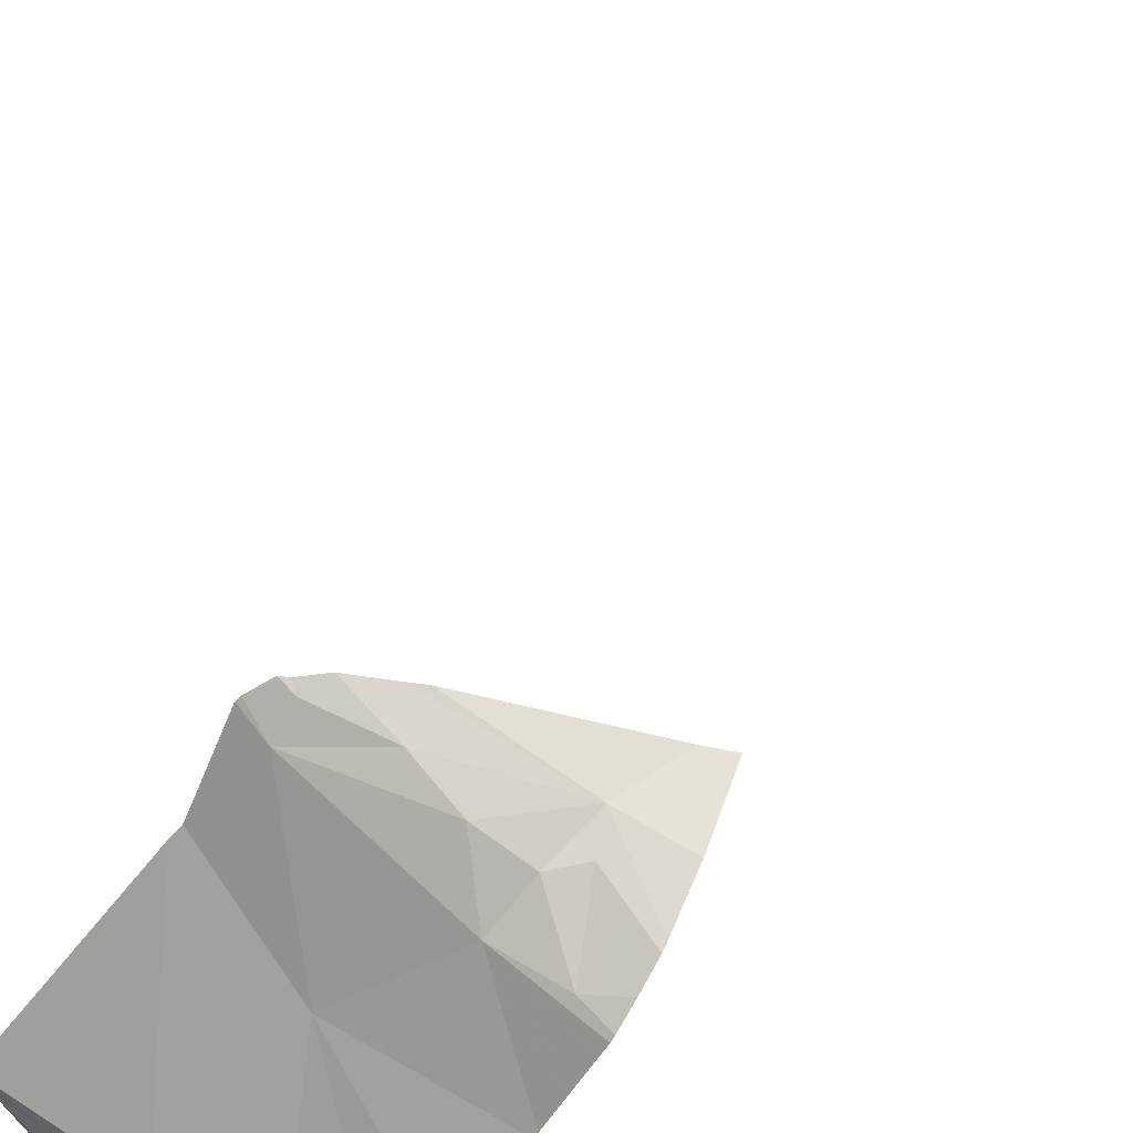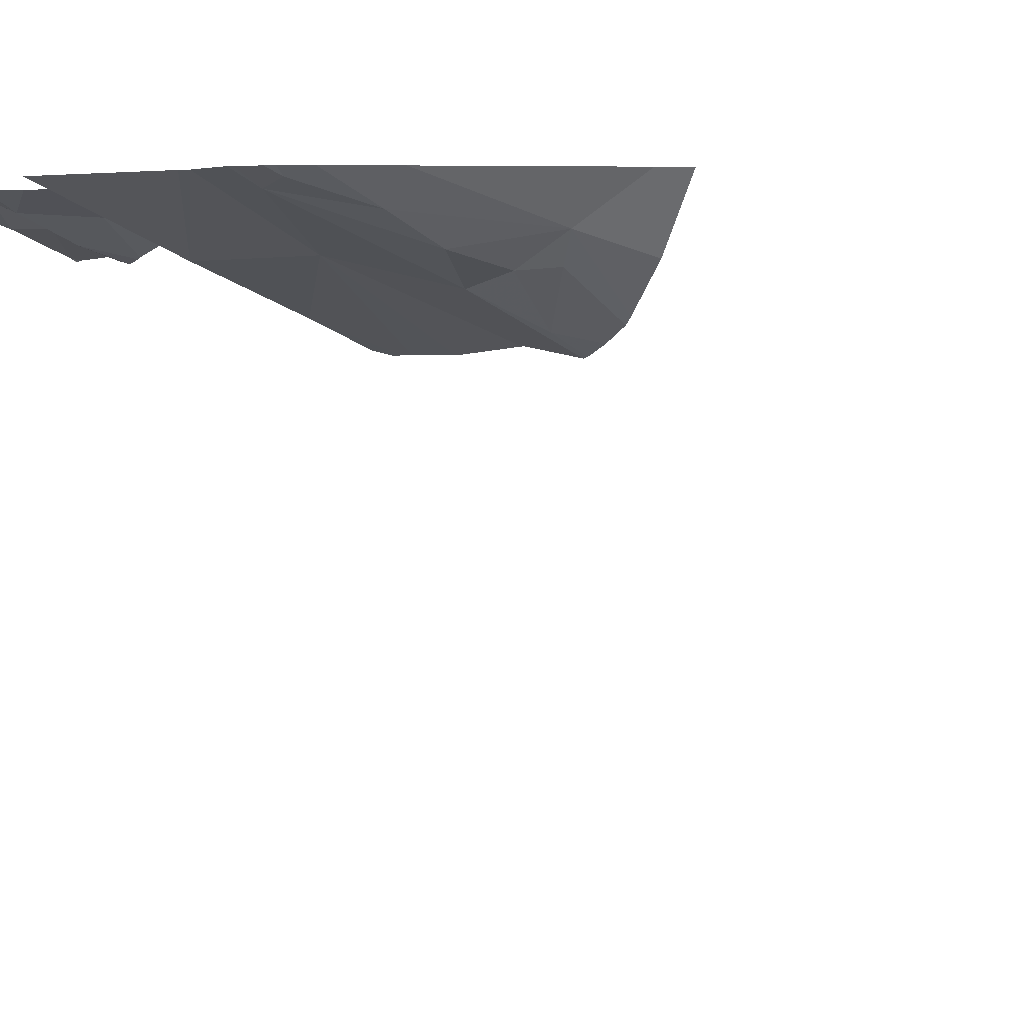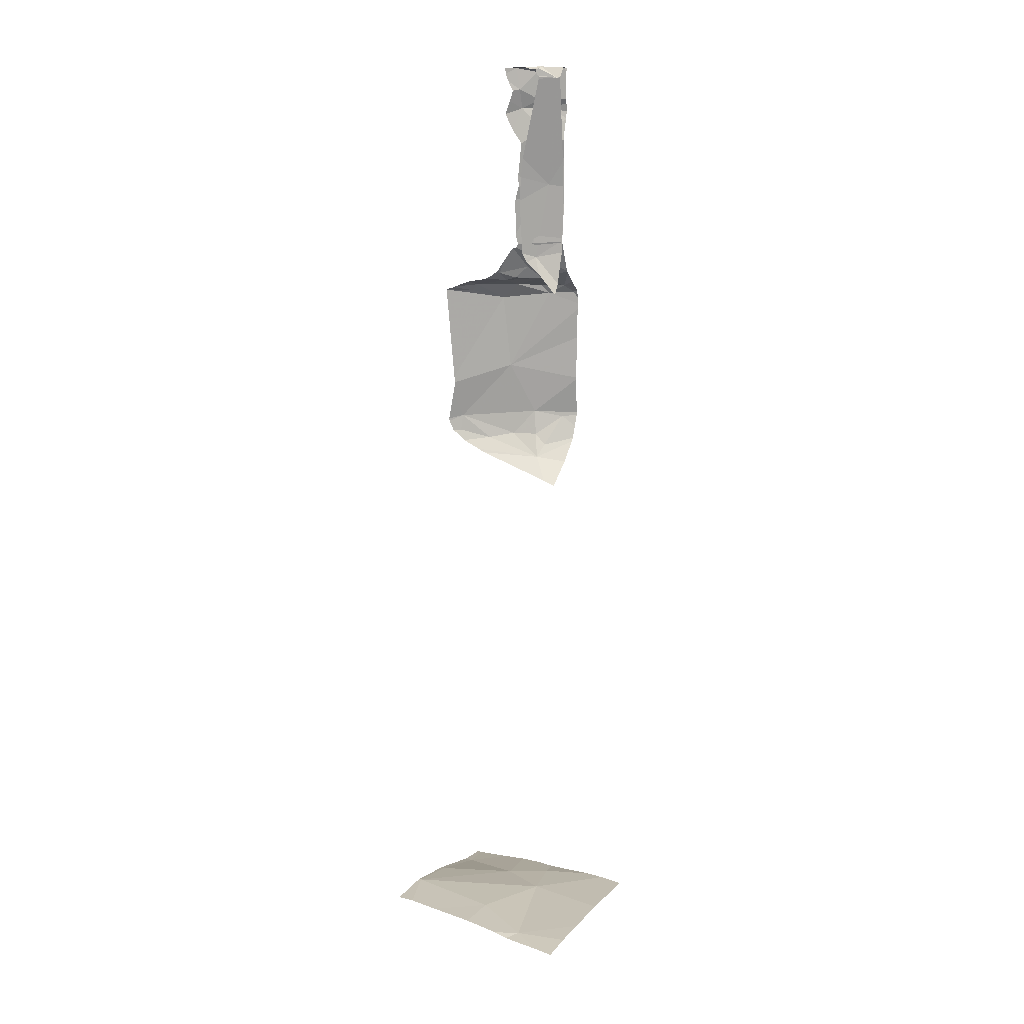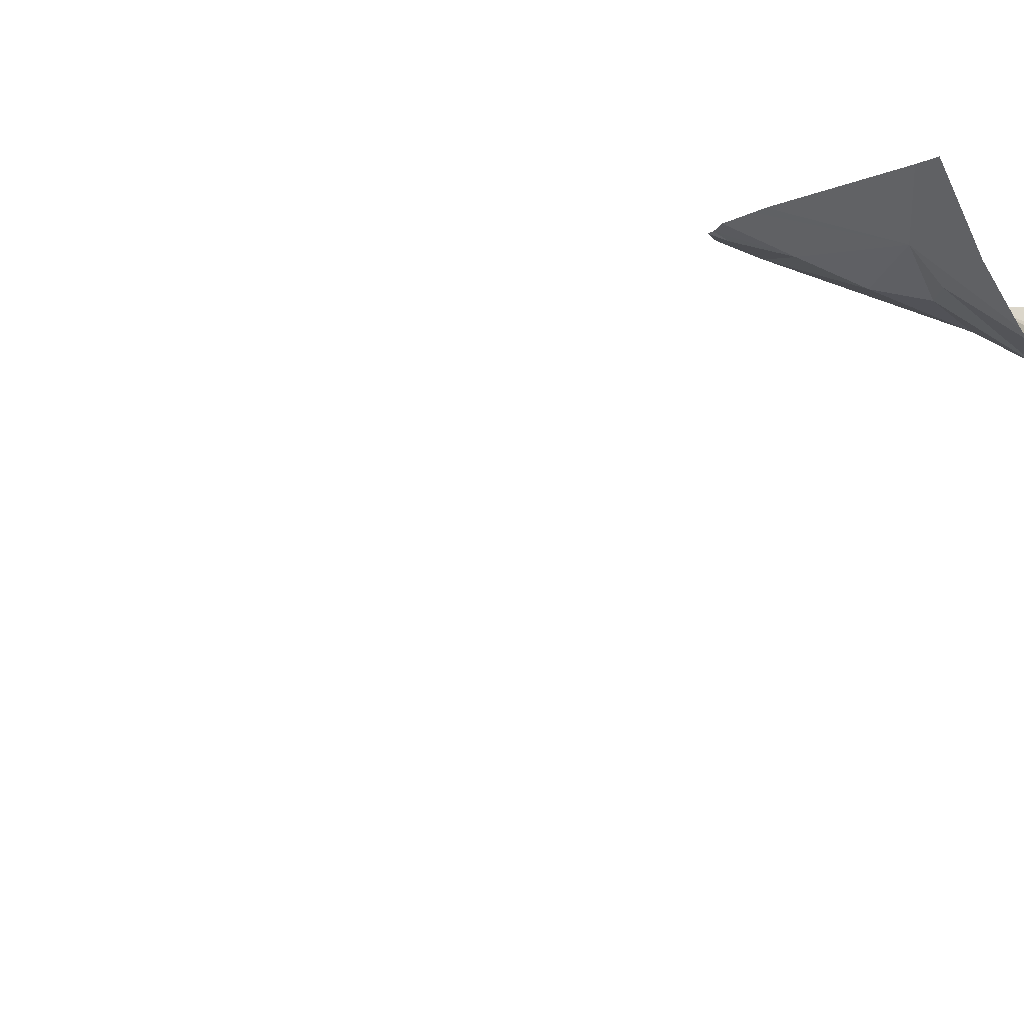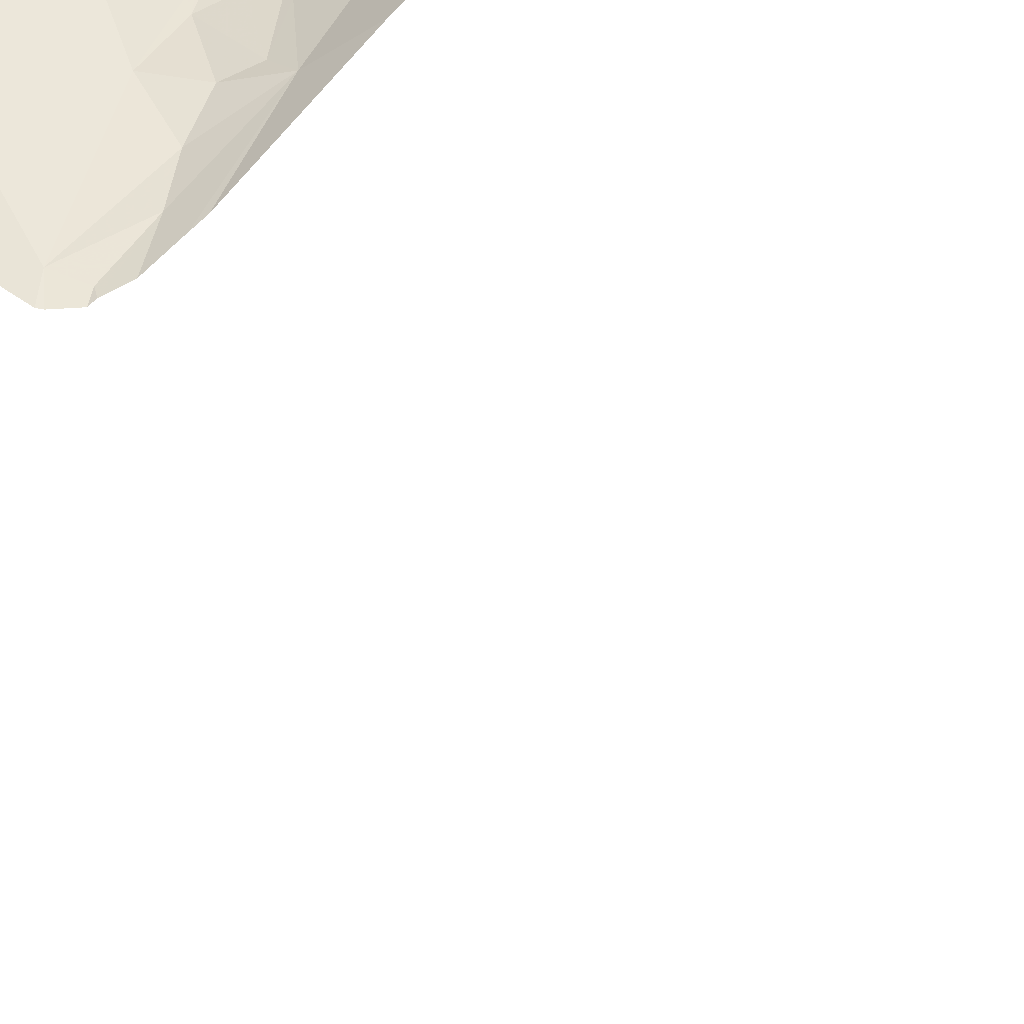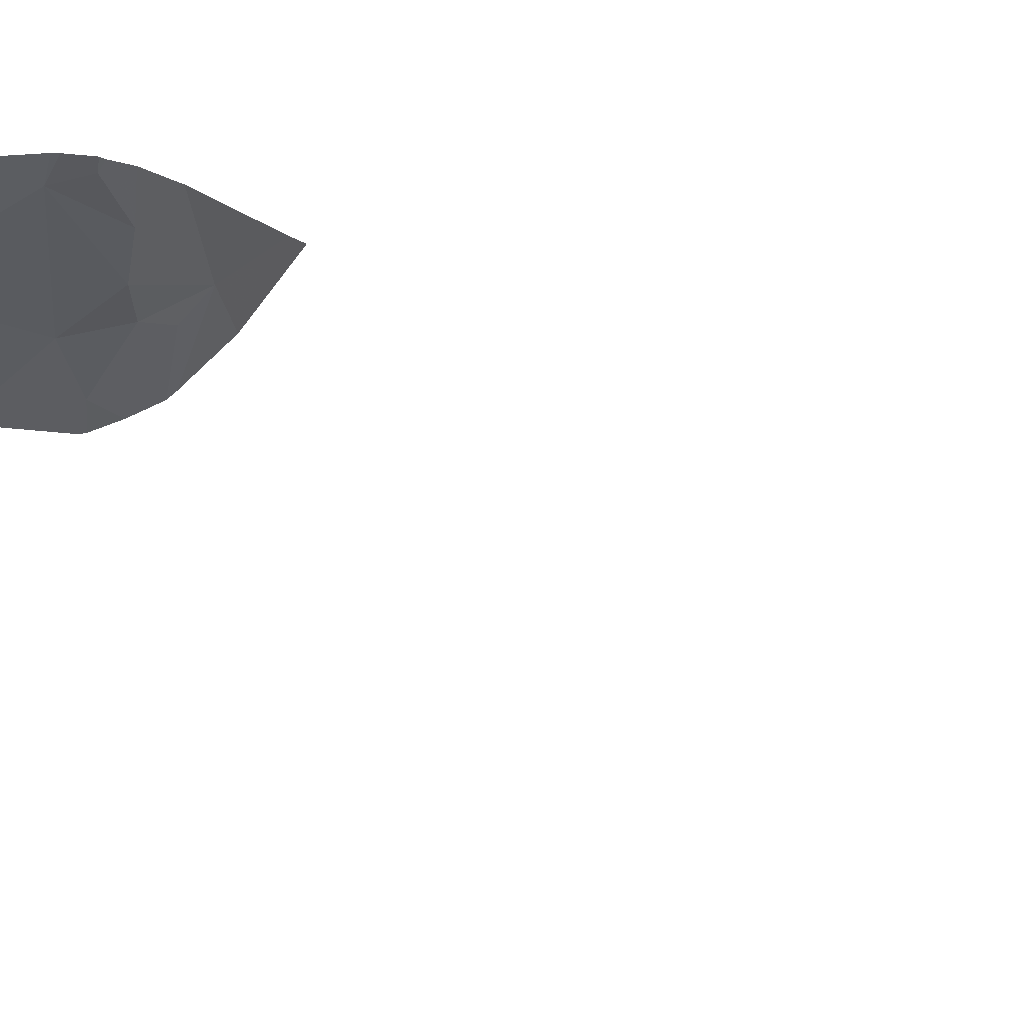
<metadata>
{"format":"obj","ext":"obj","renderer":"f3d","projection":"perspective","resolution":1024,"background":"white","views":[{"elev":-61.8,"azim":147.8,"up":"+Y"},{"elev":1.3,"azim":151.2,"up":"+Y"},{"elev":16.5,"azim":-153.2,"up":"+Z"},{"elev":-8.9,"azim":-140.4,"up":"+Y"},{"elev":71.9,"azim":112.3,"up":"+Y"},{"elev":-10.1,"azim":94.1,"up":"+Y"}]}
</metadata>
<code>
v -105 258.7 483.3
v -105 259.2 483.4
v -105 259.4 483.4
v -105 259.2 483.4
v -105.8 259.7 487.1
v -105.8 259.7 487.1
v -105.6 259.7 487
v -105.7 259.7 487
v -105.7 259.6 487
v -105.8 259.6 487.1
v -105 259.2 483.4
v -105.5 259.7 487
v -105.9 259.6 487.1
v -105.8 259.7 487.1
v -105.5 259.6 486.9
v -105.5 259.6 486.9
v -105.9 259.7 488
v -105.9 259.6 488
v -105.7 259.6 487
v -105.6 259.5 486.9
v -105.9 259.7 487
v -105.5 259.7 486.1
v -106 259.4 486.9
v -105.8 259.5 486.9
v -105.9 259.6 487.5
v -105.9 259.6 487.9
v -105.9 259.6 487.8
v -105.8 259.7 488
v -105.7 259.7 488
v -106 259.6 488
v -105.8 258.7 483.3
v -106 259.6 488
v -105.7 259.6 488
v -105.4 259.6 486.3
v -105.4 259.7 486.2
v -105.6 259.6 486.2
v -105.8 259.7 487.9
v -105.4 259.7 486.2
v -105.9 259.6 487.7
v -105.7 259.7 488
v -106 258.7 483.3
v -105 258.7 483.3
v -105.8 259.6 487.4
v -105.7 259.5 487
v -105.9 259.6 487.1
v -105.9 258.7 483.3
v -105.8 259.6 487.1
v -105.7 259.6 486.2
v -105.8 259.6 486.1
v -105.8 259.5 486.2
v -105.8 259.6 487.2
v -105.8 259.6 487.8
v -105.7 259.7 488
v -105.8 259.6 488
v -106 259.6 488
v -105.8 259.6 487
v -105 259.2 483.4
v -105.8 259.5 486.3
v -105.9 259.4 486.9
v -105.6 259.7 487
v -105.7 259.6 486.5
v -105.9 259.4 486.3
v -105.9 259.7 488
v -105.8 259.5 486.9
v -105.9 259.5 486.1
v -105.4 259.7 486.9
v -105.2 258.7 483.3
v -105.8 259.7 488
v -105.4 259.7 486.9
v -105.7 259.7 487
v -105.6 259.1 483.3
v -105.5 259.5 483.4
v -105.7 259.6 483.3
v -105.5 258.8 483.3
v -105.4 259 483.3
v -105 259.4 483.4
v -105 258.9 483.3
v -105 259.5 483.4
v -105 259.2 483.4
v -105.1 258.9 483.3
v -105.9 258.7 483.3
v -105.5 258.7 483.3
v -105 258.7 483.3
v -105.9 258.7 483.3
v -105.4 258.7 483.3
v -105.3 258.7 483.3
v -106 259.6 487.1
v -106 259.6 487
v -106 259.7 486.9
v -106 259.4 486.9
v -106 259.4 486.9
v -106 259.6 487.5
v -106 259.6 487.6
v -106 259.6 487.8
v -106 259.6 487.9
v -106 259.6 488
v -106 259.6 488
v -106 259.6 488
v -106 259.6 488
v -106 259.6 488
v -106 259.6 487.6
v -106 259.6 487.7
v -106 259.5 487
v -106 259.5 487
v -106 259.6 487.8
v -106 259.6 487.8
v -106 259.6 487.2
v -106 259.6 487.6
v -106 259.6 487.2
v -106 259.6 487.2
v -106 259.6 488
v -106 259.6 488
v -106 259.5 487
v -106 259.5 487
v -106 259.4 486.9
v -106 259.4 486.9
v -106 259.6 487.4
v -106 259.5 487
v -106 259.4 486.5
v -106 259.4 486.3
v -106 259.5 486.1
v -106 259.5 486.1
v -106 259.4 486.2
v -106 259.4 486.2
v -106 259.6 487.2
v -106 259.6 487.8
v -106 259.4 486.3
v -106 259.1 483.3
v -106 258.8 483.3
v -106 259.4 486.8
v -106 259.4 486.7
v -106 259.4 486.5
v -106 259.3 483.3
v -106 259.5 483.3
v -105.6 259.7 487
v -105.7 259.7 487.1
v -105.7 259.7 487.9
v -105.8 259.7 487.5
v -105.8 259.7 487.7
v -105.6 259.7 487
v -105.4 259.7 486.9
v -105.4 259.7 486.9
v -105.5 259.7 486.1
v -105.7 259.7 487.1
v -105.8 259.7 487.2
v -105.8 259.7 487.2
v -105.8 259.7 487.2
v -105.7 259.7 487.9
v -105.7 259.7 487.7
v -105.8 259.7 487.4
v -105.7 259.7 487.8
v -105.8 259.7 487.4
v -105.7 259.7 487.9
v -105.9 259.7 488
v -105 259.7 483.4
v -105.4 259.7 486.4
v -105.4 259.7 486.5
v -105.4 259.7 486.4
v -105.1 259.7 483.4
v -105.6 259.7 483.3
v -105.5 259.7 483.4
v -105.9 259.7 483.3
v -105.7 259.7 483.3
v -105.9 259.7 486
v -105.6 259.7 486.1
v -105.8 259.7 487.4
v -105.9 259.7 488
v -105.9 259.7 488
v -105.8 259.7 487.5
v -105.8 259.7 487.6
v -105.4 259.7 486.2
v -105.4 259.7 486.3
v -105.4 259.7 486.2
v -105.2 259.7 483.4
v -105.1 259.7 483.4
v -106 259.7 487
v -106 259.7 486.9
v -105.8 259.7 483.3
v -106 259.7 486
v -106 259.7 486.9
v -106 259.7 483.3
f 9 8 10
f 151 52 149
f 69 16 66
f 17 18 68
f 60 19 7
f 20 16 15
f 89 88 176
f 90 23 91
f 150 43 152
f 94 26 95
f 98 32 99
f 35 34 36
f 38 36 22
f 18 33 40
f 29 37 137
f 149 52 139
f 39 43 138
f 24 20 44
f 16 20 141
f 7 15 140
f 45 47 103
f 19 44 15
f 44 20 15
f 49 48 50
f 34 48 36
f 22 49 143
f 10 8 136
f 43 51 145
f 145 47 147
f 52 39 139
f 148 52 153
f 95 30 96
f 148 37 52
f 18 32 30
f 30 54 18
f 18 54 33
f 55 17 63
f 54 37 33
f 39 52 27
f 54 30 26
f 105 27 106
f 37 26 52
f 26 37 54
f 52 26 27
f 47 10 144
f 9 19 8
f 44 19 56
f 9 56 19
f 43 39 101
f 56 9 10
f 107 51 109
f 92 13 110
f 100 55 111
f 55 32 18
f 55 25 93
f 147 47 144
f 48 34 58
f 20 61 156
f 58 62 50
f 115 59 116
f 56 10 45
f 47 45 10
f 146 43 145
f 56 64 44
f 24 64 59
f 56 45 104
f 20 24 61
f 114 56 118
f 59 64 56
f 64 24 44
f 58 50 48
f 65 49 50
f 145 51 47
f 65 62 123
f 65 50 62
f 122 65 124
f 59 23 24
f 144 10 136
f 143 49 165
f 142 16 141
f 156 34 158
f 84 128 46
f 160 72 161
f 75 74 85
f 76 72 71
f 141 20 157
f 34 61 58
f 61 24 90
f 140 15 12
f 48 49 36
f 62 58 120
f 14 25 166
f 18 17 55
f 109 43 125
f 119 61 132
f 128 73 133
f 139 39 138
f 60 8 19
f 138 43 150
f 74 71 84
f 74 75 71
f 25 55 168
f 72 73 71
f 75 76 71
f 171 35 173
f 174 76 175
f 80 79 75
f 80 75 86
f 31 74 84
f 3 79 11
f 63 17 68
f 68 18 28
f 82 74 31
f 79 80 77
f 75 79 76
f 76 78 159
f 87 13 88
f 137 37 148
f 88 13 21
f 90 24 23
f 136 8 70
f 91 23 115
f 5 13 14
f 92 25 13
f 93 25 92
f 14 13 25
f 94 27 26
f 95 26 30
f 96 30 97
f 28 18 40
f 29 33 37
f 97 30 98
f 98 30 32
f 22 36 49
f 99 32 100
f 100 32 55
f 101 39 102
f 38 35 36
f 102 39 105
f 53 33 29
f 103 47 107
f 104 45 103
f 105 39 27
f 40 33 53
f 106 27 126
f 6 13 5
f 107 47 51
f 108 43 101
f 109 51 43
f 21 13 6
f 110 13 87
f 7 19 15
f 111 55 112
f 112 55 93
f 113 59 114
f 66 16 142
f 46 128 81
f 114 59 56
f 115 23 59
f 69 15 16
f 116 59 113
f 117 43 108
f 1 80 83
f 118 56 104
f 67 80 86
f 119 58 61
f 120 58 119
f 42 77 80
f 121 49 122
f 83 80 67
f 122 49 65
f 4 79 77
f 123 62 127
f 124 65 123
f 125 43 117
f 42 80 1
f 2 79 4
f 126 27 94
f 86 75 85
f 127 62 120
f 57 79 2
f 128 71 73
f 128 129 81
f 85 74 82
f 11 79 57
f 12 15 69
f 164 121 179
f 135 8 60
f 130 61 90
f 84 71 128
f 131 61 130
f 3 76 79
f 132 61 131
f 81 129 41
f 133 73 134
f 78 76 3
f 134 73 162
f 70 8 135
f 152 43 146
f 153 52 151
f 154 55 63
f 156 61 34
f 157 20 156
f 158 34 172
f 159 78 155
f 160 73 72
f 161 72 174
f 162 73 178
f 163 73 160
f 164 49 121
f 165 49 164
f 166 25 169
f 167 55 154
f 168 55 167
f 169 25 170
f 170 25 168
f 171 34 35
f 172 34 171
f 173 35 38
f 174 72 76
f 175 76 159
f 176 88 21
f 177 89 176
f 178 73 163
f 180 89 177
f 181 134 162

</code>
